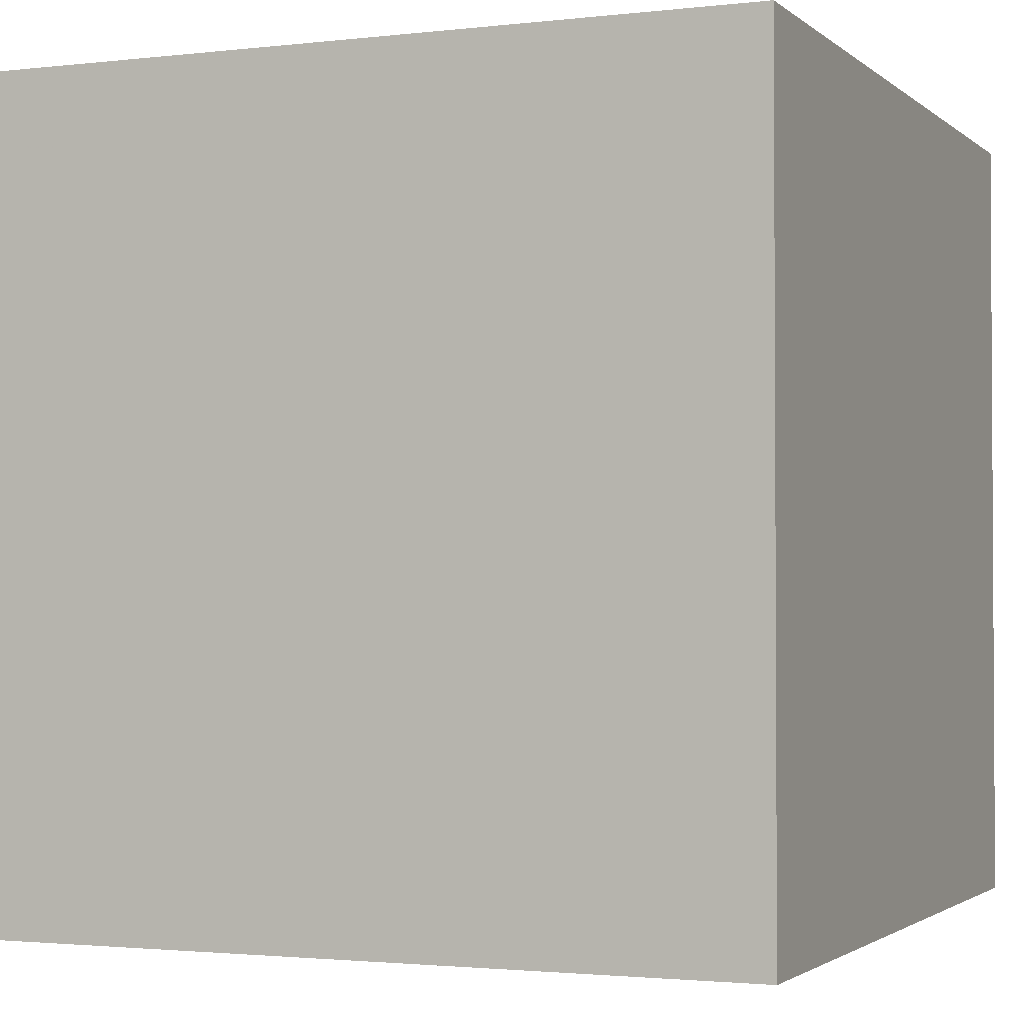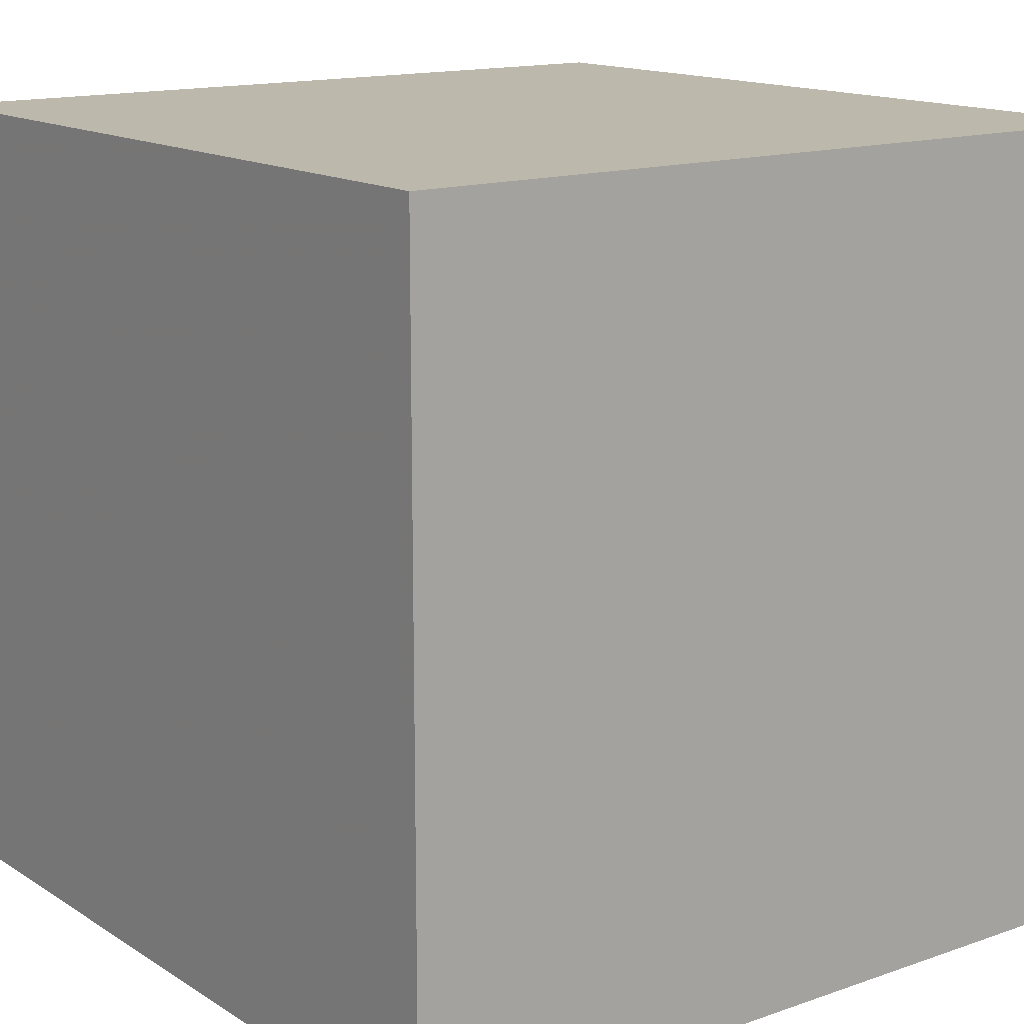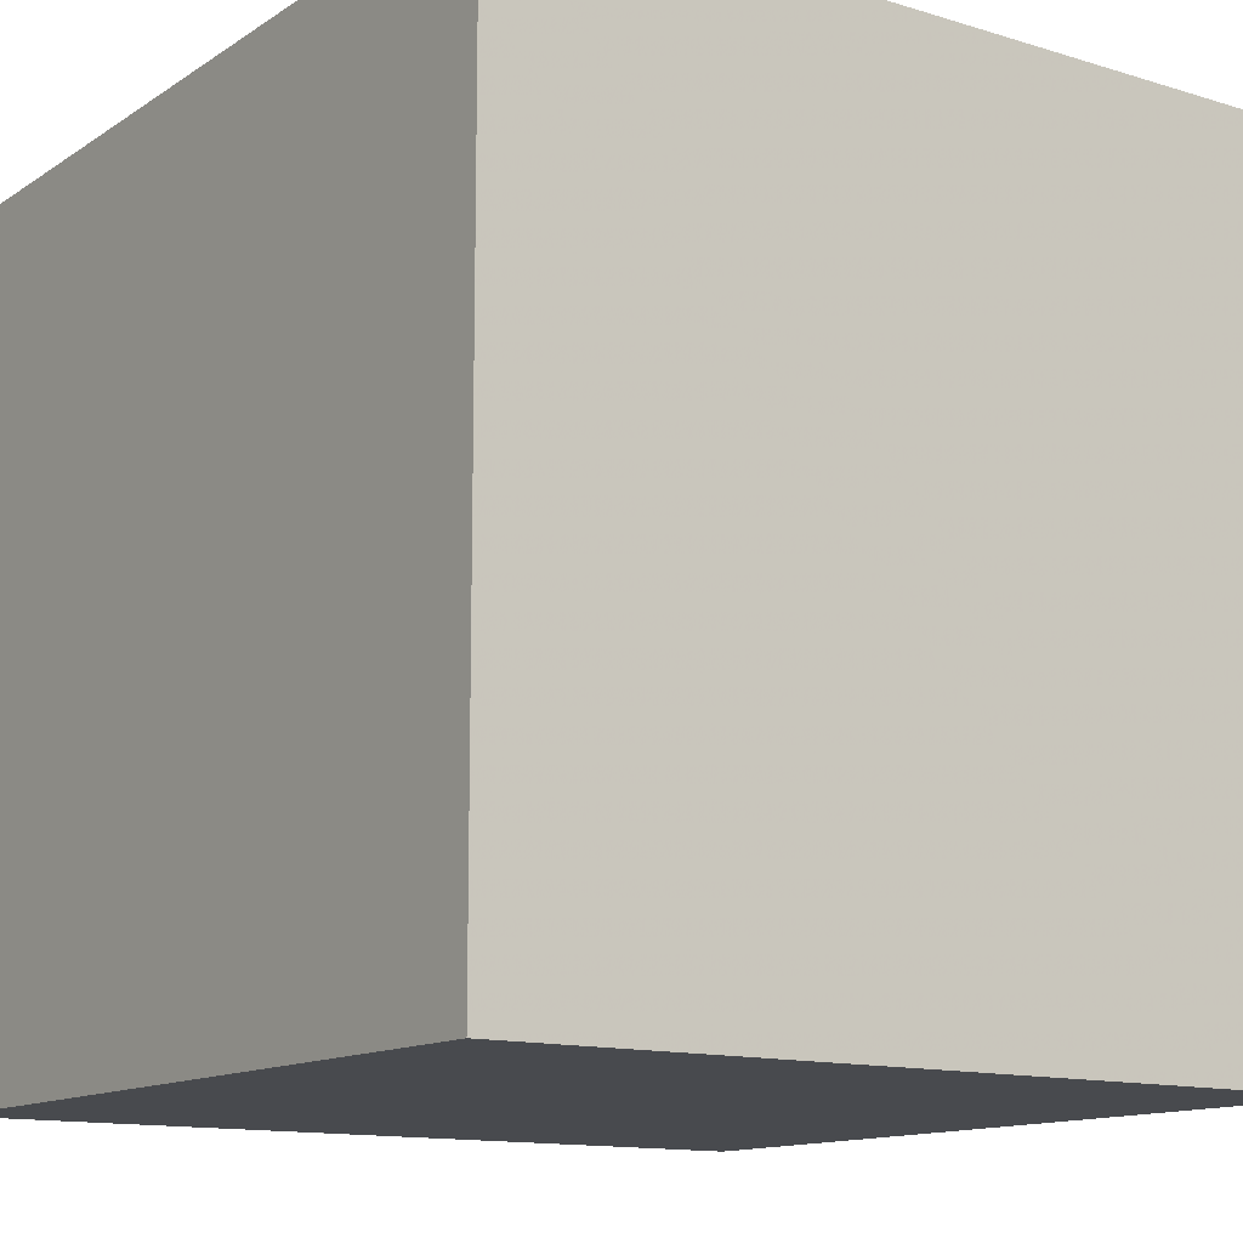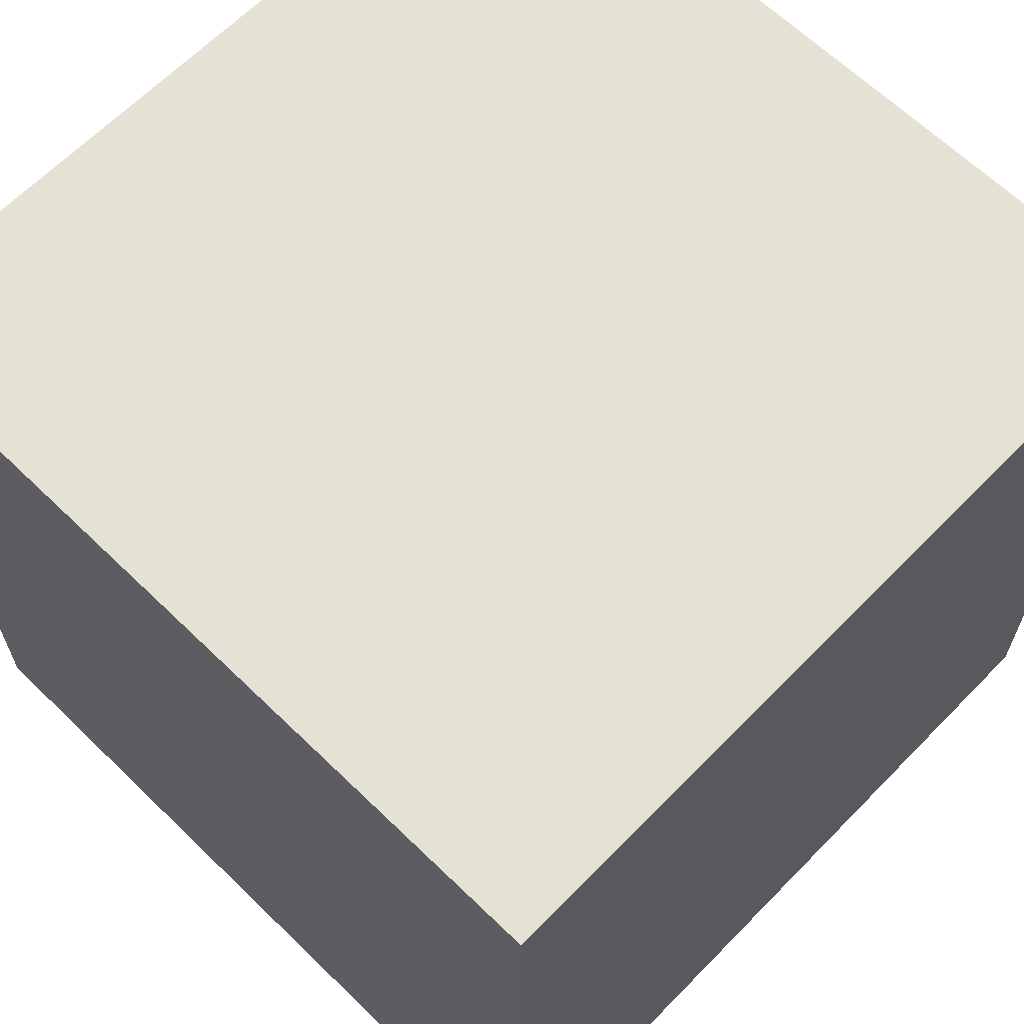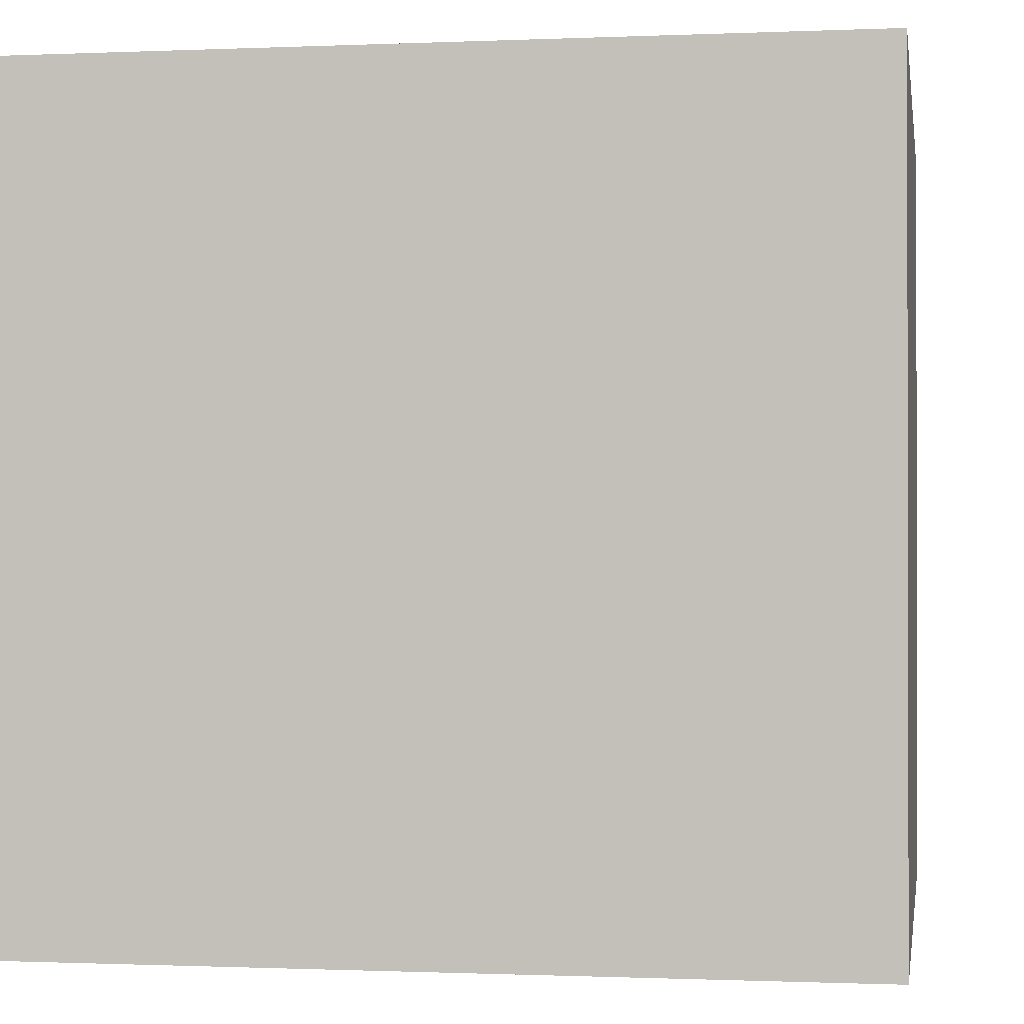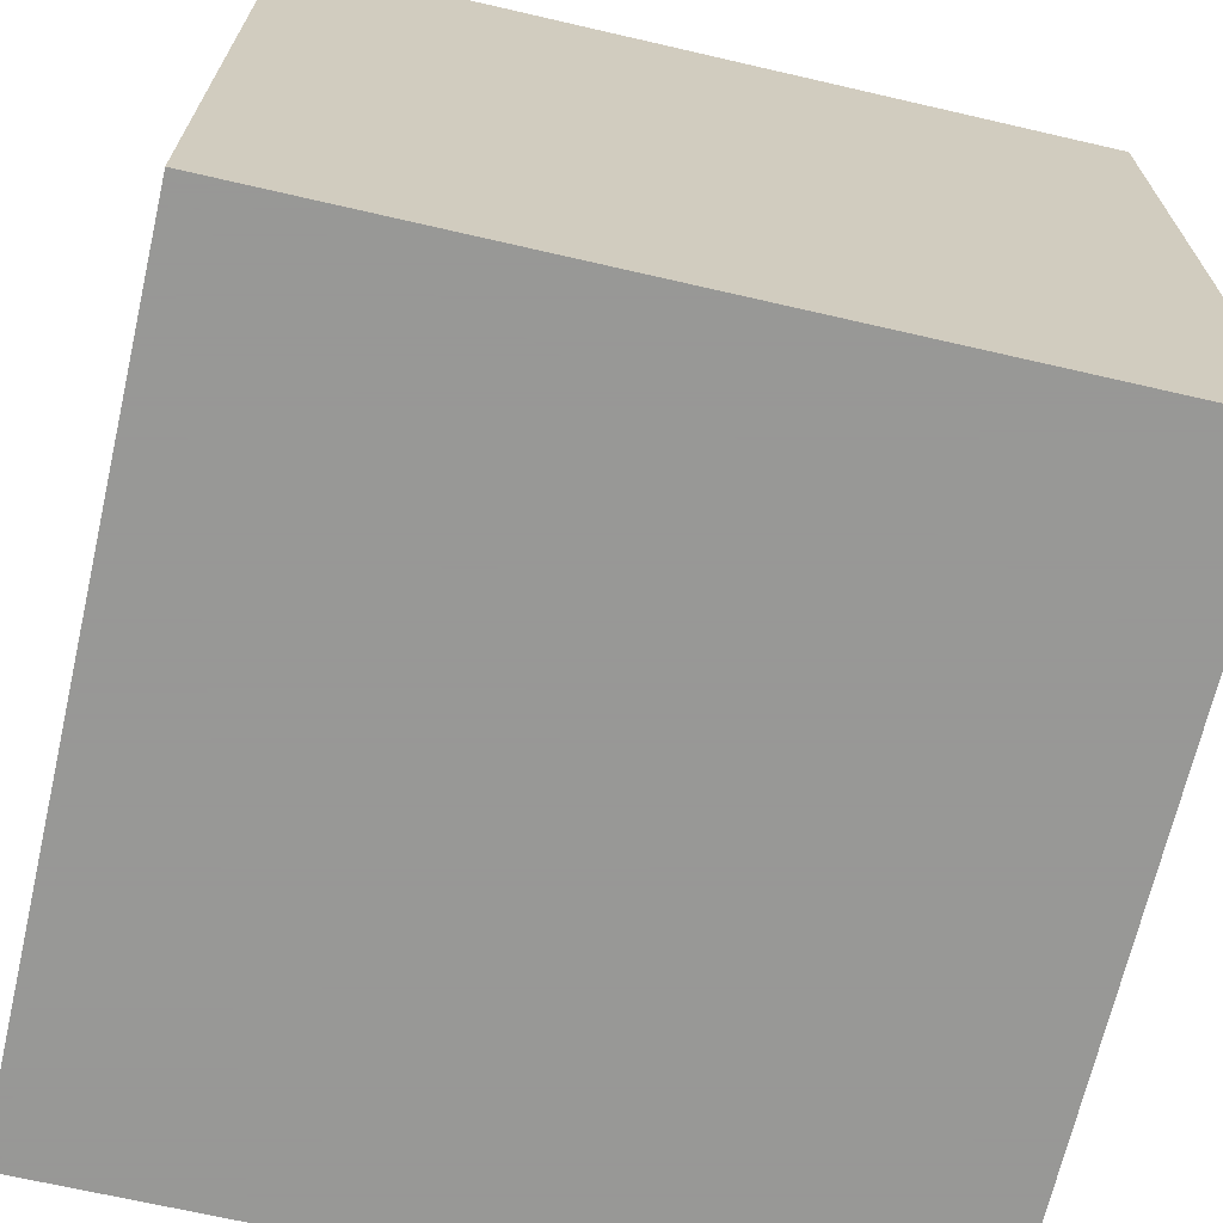
<metadata>
{"format":"obj","ext":"obj","renderer":"f3d","projection":"perspective","resolution":1024,"background":"white","views":[{"elev":-2.0,"azim":-157.2,"up":"+Z"},{"elev":14.6,"azim":53.0,"up":"+Z"},{"elev":-13.0,"azim":-125.0,"up":"+Z"},{"elev":64.5,"azim":134.3,"up":"+Y"},{"elev":-0.7,"azim":9.2,"up":"+Y"},{"elev":-68.4,"azim":-103.0,"up":"+Z"}]}
</metadata>
<code>
o Cube
v 1 1 -1
v 1 -1 -1
v 1 1 1
v 1 -1 1
v -1 1 -1
v -1 -1 -1
v -1 1 1
v -1 -1 1
f 5 3 1
f 3 8 4
f 7 6 8
f 2 8 6
f 1 4 2
f 5 2 6
f 5 7 3
f 3 7 8
f 7 5 6
f 2 4 8
f 1 3 4
f 5 1 2

</code>
